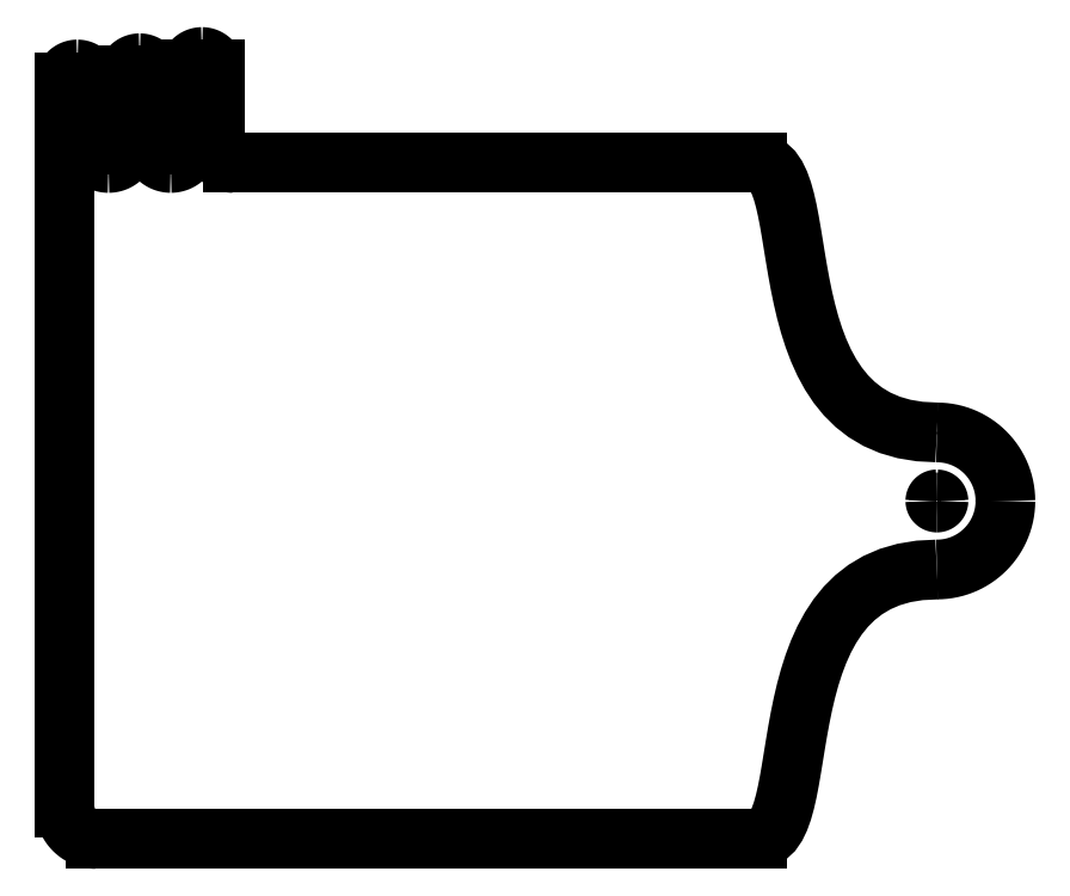
<metadata>
{"format":"dxf","ext":"dxf","renderer":"ezdxf+matplotlib","layout":"modelspace","background":"white","min_lineweight":24,"dpi":150}
</metadata>
<code>
0
SECTION
2
ENTITIES
0
LINE
8
C00-00-00-BLACK
10
28.05
20
10.85
30
0
11
28.05
21
10.85
31
0
0
LWPOLYLINE
8
C00-00-00-BLACK
90
31
70
 0
10
28.05
20
10.85
30
0
10
28.05
20
10.85
30
0
10
28.05
20
10.86
30
0
10
28.05
20
10.86
30
0
10
28.05
20
10.86
30
0
10
28.05
20
10.86
30
0
10
28.05
20
10.87
30
0
10
28.05
20
10.87
30
0
10
28.05
20
10.87
30
0
10
28.04
20
10.87
30
0
10
28.04
20
10.88
30
0
10
28.04
20
10.88
30
0
10
28.04
20
10.88
30
0
10
28.04
20
10.88
30
0
10
28.04
20
10.88
30
0
10
28.04
20
10.89
30
0
10
28.03
20
10.89
30
0
10
28.03
20
10.89
30
0
10
28.03
20
10.89
30
0
10
28.03
20
10.89
30
0
10
28.03
20
10.89
30
0
10
28.02
20
10.89
30
0
10
28.02
20
10.9
30
0
10
28.02
20
10.9
30
0
10
28.02
20
10.9
30
0
10
28.01
20
10.9
30
0
10
28.01
20
10.9
30
0
10
28.01
20
10.9
30
0
10
28.01
20
10.9
30
0
10
28
20
10.9
30
0
10
28
20
10.9
30
0
0
LWPOLYLINE
8
C00-00-00-BLACK
90
31
70
 0
10
28
20
10.9
30
0
10
28
20
10.9
30
0
10
27.99
20
10.9
30
0
10
27.99
20
10.9
30
0
10
27.99
20
10.9
30
0
10
27.99
20
10.9
30
0
10
27.98
20
10.9
30
0
10
27.98
20
10.9
30
0
10
27.98
20
10.9
30
0
10
27.98
20
10.89
30
0
10
27.97
20
10.89
30
0
10
27.97
20
10.89
30
0
10
27.97
20
10.89
30
0
10
27.97
20
10.89
30
0
10
27.97
20
10.89
30
0
10
27.96
20
10.89
30
0
10
27.96
20
10.88
30
0
10
27.96
20
10.88
30
0
10
27.96
20
10.88
30
0
10
27.96
20
10.88
30
0
10
27.96
20
10.88
30
0
10
27.96
20
10.87
30
0
10
27.95
20
10.87
30
0
10
27.95
20
10.87
30
0
10
27.95
20
10.87
30
0
10
27.95
20
10.86
30
0
10
27.95
20
10.86
30
0
10
27.95
20
10.86
30
0
10
27.95
20
10.86
30
0
10
27.95
20
10.85
30
0
10
27.95
20
10.85
30
0
0
LWPOLYLINE
8
C00-00-00-BLACK
90
31
70
 0
10
27.95
20
10.85
30
0
10
27.95
20
10.85
30
0
10
27.95
20
10.84
30
0
10
27.95
20
10.84
30
0
10
27.95
20
10.84
30
0
10
27.95
20
10.84
30
0
10
27.95
20
10.83
30
0
10
27.95
20
10.83
30
0
10
27.95
20
10.83
30
0
10
27.96
20
10.83
30
0
10
27.96
20
10.82
30
0
10
27.96
20
10.82
30
0
10
27.96
20
10.82
30
0
10
27.96
20
10.82
30
0
10
27.96
20
10.82
30
0
10
27.96
20
10.81
30
0
10
27.97
20
10.81
30
0
10
27.97
20
10.81
30
0
10
27.97
20
10.81
30
0
10
27.97
20
10.81
30
0
10
27.97
20
10.81
30
0
10
27.98
20
10.81
30
0
10
27.98
20
10.8
30
0
10
27.98
20
10.8
30
0
10
27.98
20
10.8
30
0
10
27.99
20
10.8
30
0
10
27.99
20
10.8
30
0
10
27.99
20
10.8
30
0
10
27.99
20
10.8
30
0
10
28
20
10.8
30
0
10
28
20
10.8
30
0
0
LWPOLYLINE
8
C00-00-00-BLACK
90
31
70
 0
10
28
20
10.8
30
0
10
28
20
10.8
30
0
10
28.01
20
10.8
30
0
10
28.01
20
10.8
30
0
10
28.01
20
10.8
30
0
10
28.01
20
10.8
30
0
10
28.02
20
10.8
30
0
10
28.02
20
10.8
30
0
10
28.02
20
10.8
30
0
10
28.02
20
10.81
30
0
10
28.03
20
10.81
30
0
10
28.03
20
10.81
30
0
10
28.03
20
10.81
30
0
10
28.03
20
10.81
30
0
10
28.03
20
10.81
30
0
10
28.04
20
10.81
30
0
10
28.04
20
10.82
30
0
10
28.04
20
10.82
30
0
10
28.04
20
10.82
30
0
10
28.04
20
10.82
30
0
10
28.04
20
10.82
30
0
10
28.04
20
10.83
30
0
10
28.05
20
10.83
30
0
10
28.05
20
10.83
30
0
10
28.05
20
10.83
30
0
10
28.05
20
10.84
30
0
10
28.05
20
10.84
30
0
10
28.05
20
10.84
30
0
10
28.05
20
10.84
30
0
10
28.05
20
10.85
30
0
10
28.05
20
10.85
30
0
0
LINE
8
C00-00-00-BLACK
10
0
20
1
30
0
11
0
21
21.7
31
0
0
LINE
8
C00-00-00-BLACK
10
0
20
21.7
30
0
11
0
21
24.3
31
0
0
LWPOLYLINE
8
C00-00-00-BLACK
90
31
70
 0
10
0
20
24.3
30
0
10
0.0005924
20
24.32
30
0
10
0.002349
20
24.34
30
0
10
0.00524
20
24.36
30
0
10
0.009234
20
24.39
30
0
10
0.0143
20
24.41
30
0
10
0.02041
20
24.43
30
0
10
0.02753
20
24.45
30
0
10
0.03563
20
24.47
30
0
10
0.04468
20
24.48
30
0
10
0.05465
20
24.5
30
0
10
0.06551
20
24.52
30
0
10
0.07723
20
24.54
30
0
10
0.08977
20
24.55
30
0
10
0.1031
20
24.57
30
0
10
0.1172
20
24.58
30
0
10
0.1321
20
24.6
30
0
10
0.1476
20
24.61
30
0
10
0.1638
20
24.62
30
0
10
0.1807
20
24.63
30
0
10
0.1982
20
24.65
30
0
10
0.2163
20
24.66
30
0
10
0.2349
20
24.66
30
0
10
0.254
20
24.67
30
0
10
0.2736
20
24.68
30
0
10
0.2937
20
24.69
30
0
10
0.3143
20
24.69
30
0
10
0.3352
20
24.69
30
0
10
0.3565
20
24.7
30
0
10
0.3781
20
24.7
30
0
10
0.4
20
24.7
30
0
0
LWPOLYLINE
8
C00-00-00-BLACK
90
31
70
 0
10
0.4
20
24.7
30
0
10
0.422
20
24.7
30
0
10
0.4436
20
24.7
30
0
10
0.4649
20
24.69
30
0
10
0.4858
20
24.69
30
0
10
0.5063
20
24.69
30
0
10
0.5264
20
24.68
30
0
10
0.546
20
24.67
30
0
10
0.5652
20
24.66
30
0
10
0.5838
20
24.66
30
0
10
0.6018
20
24.65
30
0
10
0.6193
20
24.63
30
0
10
0.6362
20
24.62
30
0
10
0.6524
20
24.61
30
0
10
0.668
20
24.6
30
0
10
0.6828
20
24.58
30
0
10
0.6969
20
24.57
30
0
10
0.7103
20
24.55
30
0
10
0.7228
20
24.54
30
0
10
0.7345
20
24.52
30
0
10
0.7454
20
24.5
30
0
10
0.7554
20
24.48
30
0
10
0.7644
20
24.47
30
0
10
0.7725
20
24.45
30
0
10
0.7796
20
24.43
30
0
10
0.7857
20
24.41
30
0
10
0.7908
20
24.39
30
0
10
0.7948
20
24.36
30
0
10
0.7977
20
24.34
30
0
10
0.7994
20
24.32
30
0
10
0.8
20
24.3
30
0
0
LINE
8
C00-00-00-BLACK
10
0.8
20
24.3
30
0
11
0.8
21
22.3
31
0
0
LWPOLYLINE
8
C00-00-00-BLACK
90
31
70
 0
10
0.8
20
22.3
30
0
10
0.8009
20
22.27
30
0
10
0.8036
20
22.23
30
0
10
0.8079
20
22.2
30
0
10
0.8139
20
22.17
30
0
10
0.8215
20
22.14
30
0
10
0.8306
20
22.11
30
0
10
0.8413
20
22.08
30
0
10
0.8534
20
22.05
30
0
10
0.867
20
22.02
30
0
10
0.882
20
22
30
0
10
0.8983
20
21.97
30
0
10
0.9158
20
21.95
30
0
10
0.9346
20
21.92
30
0
10
0.9546
20
21.9
30
0
10
0.9758
20
21.88
30
0
10
0.9981
20
21.85
30
0
10
1.021
20
21.83
30
0
10
1.046
20
21.82
30
0
10
1.071
20
21.8
30
0
10
1.097
20
21.78
30
0
10
1.124
20
21.77
30
0
10
1.152
20
21.75
30
0
10
1.181
20
21.74
30
0
10
1.21
20
21.73
30
0
10
1.241
20
21.72
30
0
10
1.271
20
21.71
30
0
10
1.303
20
21.71
30
0
10
1.335
20
21.7
30
0
10
1.367
20
21.7
30
0
10
1.4
20
21.7
30
0
0
LWPOLYLINE
8
C00-00-00-BLACK
90
31
70
 0
10
1.4
20
21.7
30
0
10
1.433
20
21.7
30
0
10
1.465
20
21.7
30
0
10
1.497
20
21.71
30
0
10
1.529
20
21.71
30
0
10
1.559
20
21.72
30
0
10
1.59
20
21.73
30
0
10
1.619
20
21.74
30
0
10
1.648
20
21.75
30
0
10
1.676
20
21.77
30
0
10
1.703
20
21.78
30
0
10
1.729
20
21.8
30
0
10
1.754
20
21.82
30
0
10
1.779
20
21.83
30
0
10
1.802
20
21.85
30
0
10
1.824
20
21.88
30
0
10
1.845
20
21.9
30
0
10
1.865
20
21.92
30
0
10
1.884
20
21.95
30
0
10
1.902
20
21.97
30
0
10
1.918
20
22
30
0
10
1.933
20
22.02
30
0
10
1.946
20
22.05
30
0
10
1.959
20
22.08
30
0
10
1.969
20
22.11
30
0
10
1.978
20
22.14
30
0
10
1.986
20
22.17
30
0
10
1.992
20
22.2
30
0
10
1.996
20
22.23
30
0
10
1.999
20
22.27
30
0
10
2
20
22.3
30
0
0
LINE
8
C00-00-00-BLACK
10
2
20
22.3
30
0
11
2
21
24.5
31
0
0
LWPOLYLINE
8
C00-00-00-BLACK
90
31
70
 0
10
2
20
24.5
30
0
10
2.001
20
24.52
30
0
10
2.002
20
24.54
30
0
10
2.005
20
24.56
30
0
10
2.009
20
24.59
30
0
10
2.014
20
24.61
30
0
10
2.02
20
24.63
30
0
10
2.027
20
24.65
30
0
10
2.036
20
24.67
30
0
10
2.045
20
24.68
30
0
10
2.055
20
24.7
30
0
10
2.065
20
24.72
30
0
10
2.077
20
24.74
30
0
10
2.09
20
24.75
30
0
10
2.103
20
24.77
30
0
10
2.117
20
24.78
30
0
10
2.132
20
24.8
30
0
10
2.148
20
24.81
30
0
10
2.164
20
24.82
30
0
10
2.181
20
24.83
30
0
10
2.198
20
24.85
30
0
10
2.216
20
24.86
30
0
10
2.235
20
24.86
30
0
10
2.254
20
24.87
30
0
10
2.274
20
24.88
30
0
10
2.294
20
24.89
30
0
10
2.314
20
24.89
30
0
10
2.335
20
24.89
30
0
10
2.356
20
24.9
30
0
10
2.378
20
24.9
30
0
10
2.4
20
24.9
30
0
0
LWPOLYLINE
8
C00-00-00-BLACK
90
31
70
 0
10
2.4
20
24.9
30
0
10
2.422
20
24.9
30
0
10
2.443
20
24.9
30
0
10
2.465
20
24.89
30
0
10
2.486
20
24.89
30
0
10
2.506
20
24.89
30
0
10
2.526
20
24.88
30
0
10
2.546
20
24.87
30
0
10
2.565
20
24.86
30
0
10
2.584
20
24.86
30
0
10
2.602
20
24.85
30
0
10
2.619
20
24.83
30
0
10
2.636
20
24.82
30
0
10
2.652
20
24.81
30
0
10
2.668
20
24.8
30
0
10
2.683
20
24.78
30
0
10
2.697
20
24.77
30
0
10
2.71
20
24.75
30
0
10
2.723
20
24.74
30
0
10
2.734
20
24.72
30
0
10
2.745
20
24.7
30
0
10
2.755
20
24.68
30
0
10
2.764
20
24.67
30
0
10
2.772
20
24.65
30
0
10
2.78
20
24.63
30
0
10
2.786
20
24.61
30
0
10
2.791
20
24.59
30
0
10
2.795
20
24.56
30
0
10
2.798
20
24.54
30
0
10
2.799
20
24.52
30
0
10
2.8
20
24.5
30
0
0
LINE
8
C00-00-00-BLACK
10
2.8
20
24.5
30
0
11
2.8
21
22.3
31
0
0
LWPOLYLINE
8
C00-00-00-BLACK
90
31
70
 0
10
2.8
20
22.3
30
0
10
2.801
20
22.27
30
0
10
2.803
20
22.23
30
0
10
2.808
20
22.2
30
0
10
2.814
20
22.17
30
0
10
2.821
20
22.14
30
0
10
2.831
20
22.11
30
0
10
2.841
20
22.08
30
0
10
2.853
20
22.05
30
0
10
2.867
20
22.02
30
0
10
2.882
20
22
30
0
10
2.898
20
21.97
30
0
10
2.916
20
21.95
30
0
10
2.935
20
21.92
30
0
10
2.955
20
21.9
30
0
10
2.976
20
21.88
30
0
10
2.998
20
21.85
30
0
10
3.021
20
21.83
30
0
10
3.046
20
21.82
30
0
10
3.071
20
21.8
30
0
10
3.097
20
21.78
30
0
10
3.124
20
21.77
30
0
10
3.152
20
21.75
30
0
10
3.181
20
21.74
30
0
10
3.21
20
21.73
30
0
10
3.241
20
21.72
30
0
10
3.271
20
21.71
30
0
10
3.303
20
21.71
30
0
10
3.335
20
21.7
30
0
10
3.367
20
21.7
30
0
10
3.4
20
21.7
30
0
0
LWPOLYLINE
8
C00-00-00-BLACK
90
31
70
 0
10
3.4
20
21.7
30
0
10
3.433
20
21.7
30
0
10
3.465
20
21.7
30
0
10
3.497
20
21.71
30
0
10
3.529
20
21.71
30
0
10
3.56
20
21.72
30
0
10
3.59
20
21.73
30
0
10
3.619
20
21.74
30
0
10
3.648
20
21.75
30
0
10
3.676
20
21.77
30
0
10
3.703
20
21.78
30
0
10
3.729
20
21.8
30
0
10
3.754
20
21.82
30
0
10
3.779
20
21.83
30
0
10
3.802
20
21.85
30
0
10
3.824
20
21.88
30
0
10
3.845
20
21.9
30
0
10
3.865
20
21.92
30
0
10
3.884
20
21.95
30
0
10
3.902
20
21.97
30
0
10
3.918
20
22
30
0
10
3.933
20
22.02
30
0
10
3.947
20
22.05
30
0
10
3.959
20
22.08
30
0
10
3.969
20
22.11
30
0
10
3.979
20
22.14
30
0
10
3.986
20
22.17
30
0
10
3.992
20
22.2
30
0
10
3.996
20
22.23
30
0
10
3.999
20
22.27
30
0
10
4
20
22.3
30
0
0
LINE
8
C00-00-00-BLACK
10
4
20
22.3
30
0
11
4
21
24.7
31
0
0
LWPOLYLINE
8
C00-00-00-BLACK
90
31
70
 0
10
4
20
24.7
30
0
10
4.001
20
24.72
30
0
10
4.002
20
24.74
30
0
10
4.005
20
24.76
30
0
10
4.009
20
24.79
30
0
10
4.014
20
24.81
30
0
10
4.02
20
24.83
30
0
10
4.028
20
24.85
30
0
10
4.036
20
24.87
30
0
10
4.045
20
24.88
30
0
10
4.055
20
24.9
30
0
10
4.066
20
24.92
30
0
10
4.077
20
24.94
30
0
10
4.09
20
24.95
30
0
10
4.103
20
24.97
30
0
10
4.117
20
24.98
30
0
10
4.132
20
25
30
0
10
4.148
20
25.01
30
0
10
4.164
20
25.02
30
0
10
4.181
20
25.03
30
0
10
4.198
20
25.05
30
0
10
4.216
20
25.06
30
0
10
4.235
20
25.06
30
0
10
4.254
20
25.07
30
0
10
4.274
20
25.08
30
0
10
4.294
20
25.09
30
0
10
4.314
20
25.09
30
0
10
4.335
20
25.09
30
0
10
4.356
20
25.1
30
0
10
4.378
20
25.1
30
0
10
4.4
20
25.1
30
0
0
LWPOLYLINE
8
C00-00-00-BLACK
90
31
70
 0
10
4.4
20
25.1
30
0
10
4.422
20
25.1
30
0
10
4.444
20
25.1
30
0
10
4.465
20
25.09
30
0
10
4.486
20
25.09
30
0
10
4.506
20
25.09
30
0
10
4.526
20
25.08
30
0
10
4.546
20
25.07
30
0
10
4.565
20
25.06
30
0
10
4.584
20
25.06
30
0
10
4.602
20
25.05
30
0
10
4.619
20
25.03
30
0
10
4.636
20
25.02
30
0
10
4.652
20
25.01
30
0
10
4.668
20
25
30
0
10
4.683
20
24.98
30
0
10
4.697
20
24.97
30
0
10
4.71
20
24.95
30
0
10
4.723
20
24.94
30
0
10
4.735
20
24.92
30
0
10
4.745
20
24.9
30
0
10
4.755
20
24.88
30
0
10
4.764
20
24.87
30
0
10
4.773
20
24.85
30
0
10
4.78
20
24.83
30
0
10
4.786
20
24.81
30
0
10
4.791
20
24.79
30
0
10
4.795
20
24.76
30
0
10
4.798
20
24.74
30
0
10
4.799
20
24.72
30
0
10
4.8
20
24.7
30
0
0
LINE
8
C00-00-00-BLACK
10
4.8
20
24.7
30
0
11
4.8
21
22.3
31
0
0
LWPOLYLINE
8
C00-00-00-BLACK
90
31
70
 0
10
4.8
20
22.3
30
0
10
4.801
20
22.27
30
0
10
4.804
20
22.23
30
0
10
4.808
20
22.2
30
0
10
4.814
20
22.17
30
0
10
4.821
20
22.14
30
0
10
4.831
20
22.11
30
0
10
4.841
20
22.08
30
0
10
4.853
20
22.05
30
0
10
4.867
20
22.02
30
0
10
4.882
20
22
30
0
10
4.898
20
21.97
30
0
10
4.916
20
21.95
30
0
10
4.935
20
21.92
30
0
10
4.955
20
21.9
30
0
10
4.976
20
21.88
30
0
10
4.998
20
21.85
30
0
10
5.021
20
21.83
30
0
10
5.046
20
21.82
30
0
10
5.071
20
21.8
30
0
10
5.097
20
21.78
30
0
10
5.124
20
21.77
30
0
10
5.152
20
21.75
30
0
10
5.181
20
21.74
30
0
10
5.21
20
21.73
30
0
10
5.241
20
21.72
30
0
10
5.271
20
21.71
30
0
10
5.303
20
21.71
30
0
10
5.335
20
21.7
30
0
10
5.367
20
21.7
30
0
10
5.4
20
21.7
30
0
0
LINE
8
C00-00-00-BLACK
10
5.4
20
21.7
30
0
11
22.23
21
21.7
31
0
0
LWPOLYLINE
8
C00-00-00-BLACK
90
31
70
 0
10
22.23
20
21.7
30
0
10
22.41
20
21.67
30
0
10
22.58
20
21.59
30
0
10
22.72
20
21.46
30
0
10
22.84
20
21.28
30
0
10
22.95
20
21.06
30
0
10
23.04
20
20.8
30
0
10
23.12
20
20.51
30
0
10
23.19
20
20.18
30
0
10
23.26
20
19.83
30
0
10
23.33
20
19.46
30
0
10
23.39
20
19.06
30
0
10
23.46
20
18.66
30
0
10
23.53
20
18.23
30
0
10
23.61
20
17.81
30
0
10
23.7
20
17.37
30
0
10
23.8
20
16.94
30
0
10
23.91
20
16.52
30
0
10
24.05
20
16.09
30
0
10
24.2
20
15.69
30
0
10
24.38
20
15.29
30
0
10
24.58
20
14.92
30
0
10
24.82
20
14.57
30
0
10
25.08
20
14.24
30
0
10
25.37
20
13.95
30
0
10
25.71
20
13.69
30
0
10
26.08
20
13.47
30
0
10
26.49
20
13.29
30
0
10
26.95
20
13.16
30
0
10
27.45
20
13.08
30
0
10
28
20
13.05
30
0
0
LINE
8
C00-00-00-BLACK
10
28
20
13.05
30
0
11
28
21
13.05
31
0
0
LWPOLYLINE
8
C00-00-00-BLACK
90
31
70
 0
10
28
20
13.05
30
0
10
28.12
20
13.05
30
0
10
28.24
20
13.04
30
0
10
28.36
20
13.02
30
0
10
28.47
20
13
30
0
10
28.58
20
12.97
30
0
10
28.7
20
12.94
30
0
10
28.8
20
12.9
30
0
10
28.91
20
12.85
30
0
10
29.01
20
12.8
30
0
10
29.11
20
12.75
30
0
10
29.21
20
12.69
30
0
10
29.3
20
12.63
30
0
10
29.39
20
12.56
30
0
10
29.47
20
12.48
30
0
10
29.56
20
12.41
30
0
10
29.63
20
12.32
30
0
10
29.71
20
12.24
30
0
10
29.78
20
12.15
30
0
10
29.84
20
12.06
30
0
10
29.9
20
11.96
30
0
10
29.95
20
11.86
30
0
10
30
20
11.76
30
0
10
30.05
20
11.65
30
0
10
30.09
20
11.55
30
0
10
30.12
20
11.43
30
0
10
30.15
20
11.32
30
0
10
30.17
20
11.21
30
0
10
30.19
20
11.09
30
0
10
30.2
20
10.97
30
0
10
30.2
20
10.85
30
0
0
LWPOLYLINE
8
C00-00-00-BLACK
90
31
70
 0
10
30.2
20
10.85
30
0
10
30.2
20
10.73
30
0
10
30.19
20
10.61
30
0
10
30.17
20
10.49
30
0
10
30.15
20
10.38
30
0
10
30.12
20
10.27
30
0
10
30.09
20
10.15
30
0
10
30.05
20
10.05
30
0
10
30
20
9.941
30
0
10
29.95
20
9.839
30
0
10
29.9
20
9.74
30
0
10
29.84
20
9.644
30
0
10
29.78
20
9.551
30
0
10
29.71
20
9.462
30
0
10
29.63
20
9.376
30
0
10
29.56
20
9.294
30
0
10
29.47
20
9.217
30
0
10
29.39
20
9.144
30
0
10
29.3
20
9.075
30
0
10
29.21
20
9.01
30
0
10
29.11
20
8.95
30
0
10
29.01
20
8.896
30
0
10
28.91
20
8.846
30
0
10
28.8
20
8.801
30
0
10
28.7
20
8.762
30
0
10
28.58
20
8.729
30
0
10
28.47
20
8.701
30
0
10
28.36
20
8.679
30
0
10
28.24
20
8.663
30
0
10
28.12
20
8.653
30
0
10
28
20
8.65
30
0
0
LWPOLYLINE
8
C00-00-00-BLACK
90
31
70
 0
10
28
20
8.65
30
0
10
27.45
20
8.622
30
0
10
26.95
20
8.54
30
0
10
26.49
20
8.408
30
0
10
26.08
20
8.23
30
0
10
25.71
20
8.009
30
0
10
25.37
20
7.75
30
0
10
25.08
20
7.457
30
0
10
24.82
20
7.133
30
0
10
24.58
20
6.782
30
0
10
24.38
20
6.407
30
0
10
24.2
20
6.014
30
0
10
24.05
20
5.605
30
0
10
23.91
20
5.185
30
0
10
23.8
20
4.757
30
0
10
23.7
20
4.325
30
0
10
23.61
20
3.893
30
0
10
23.53
20
3.465
30
0
10
23.46
20
3.045
30
0
10
23.39
20
2.636
30
0
10
23.33
20
2.243
30
0
10
23.26
20
1.868
30
0
10
23.19
20
1.517
30
0
10
23.12
20
1.193
30
0
10
23.04
20
0.8996
30
0
10
22.95
20
0.6407
30
0
10
22.84
20
0.4203
30
0
10
22.72
20
0.2422
30
0
10
22.58
20
0.1102
30
0
10
22.41
20
0.02819
30
0
10
22.23
20
0
30
0
0
LINE
8
C00-00-00-BLACK
10
22.23
20
0
30
0
11
1
21
0
31
0
0
LWPOLYLINE
8
C00-00-00-BLACK
90
31
70
 0
10
1
20
0
30
0
10
0.9451
20
0.00148
30
0
10
0.891
20
0.005869
30
0
10
0.8378
20
0.01309
30
0
10
0.7855
20
0.02307
30
0
10
0.7342
20
0.03573
30
0
10
0.6839
20
0.05099
30
0
10
0.6349
20
0.06878
30
0
10
0.587
20
0.08902
30
0
10
0.5405
20
0.1116
30
0
10
0.4953
20
0.1365
30
0
10
0.4516
20
0.1637
30
0
10
0.4094
20
0.193
30
0
10
0.3689
20
0.2243
30
0
10
0.33
20
0.2577
30
0
10
0.2929
20
0.2929
30
0
10
0.2577
20
0.33
30
0
10
0.2243
20
0.3689
30
0
10
0.193
20
0.4094
30
0
10
0.1637
20
0.4516
30
0
10
0.1365
20
0.4953
30
0
10
0.1116
20
0.5405
30
0
10
0.08902
20
0.587
30
0
10
0.06878
20
0.6349
30
0
10
0.05099
20
0.6839
30
0
10
0.03573
20
0.7342
30
0
10
0.02307
20
0.7855
30
0
10
0.01309
20
0.8378
30
0
10
0.005869
20
0.891
30
0
10
0.00148
20
0.9451
30
0
10
0
20
1
30
0
0
ENDSEC
0
EOF

</code>
